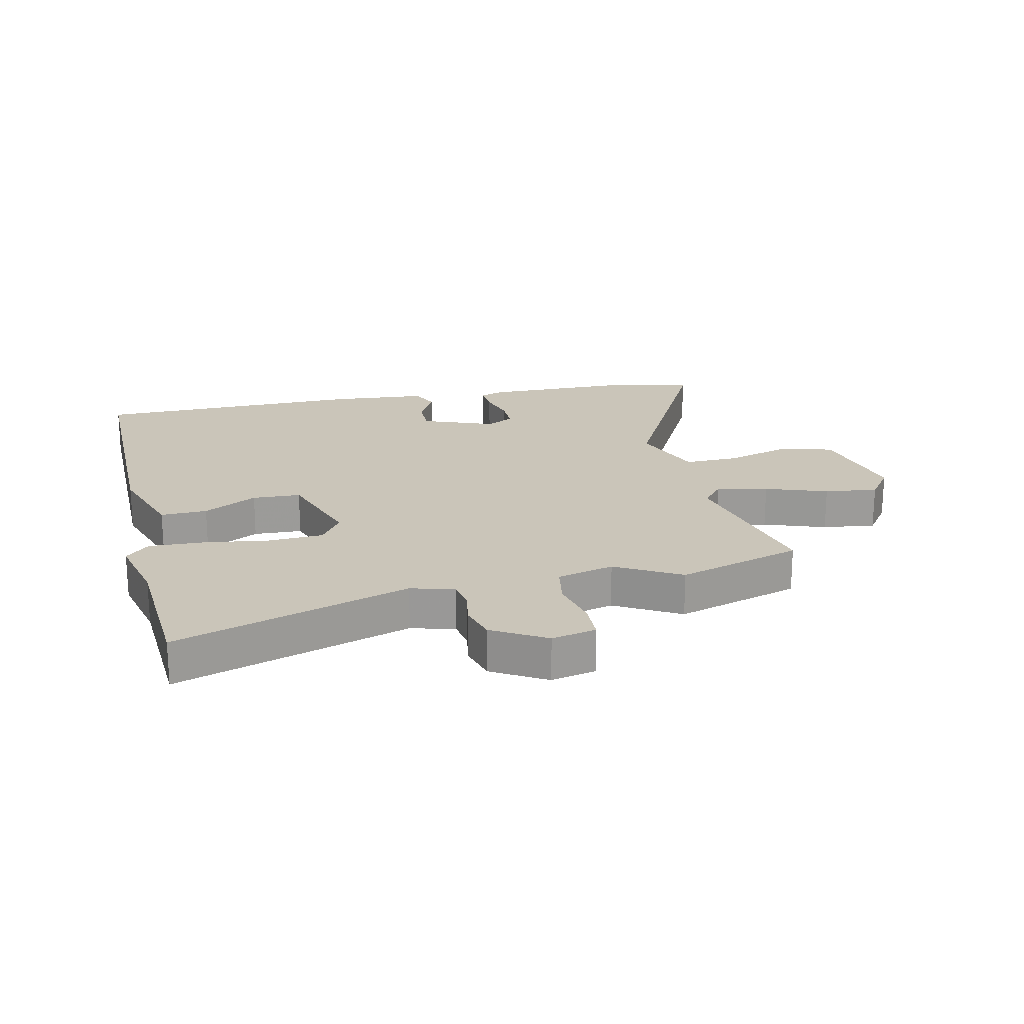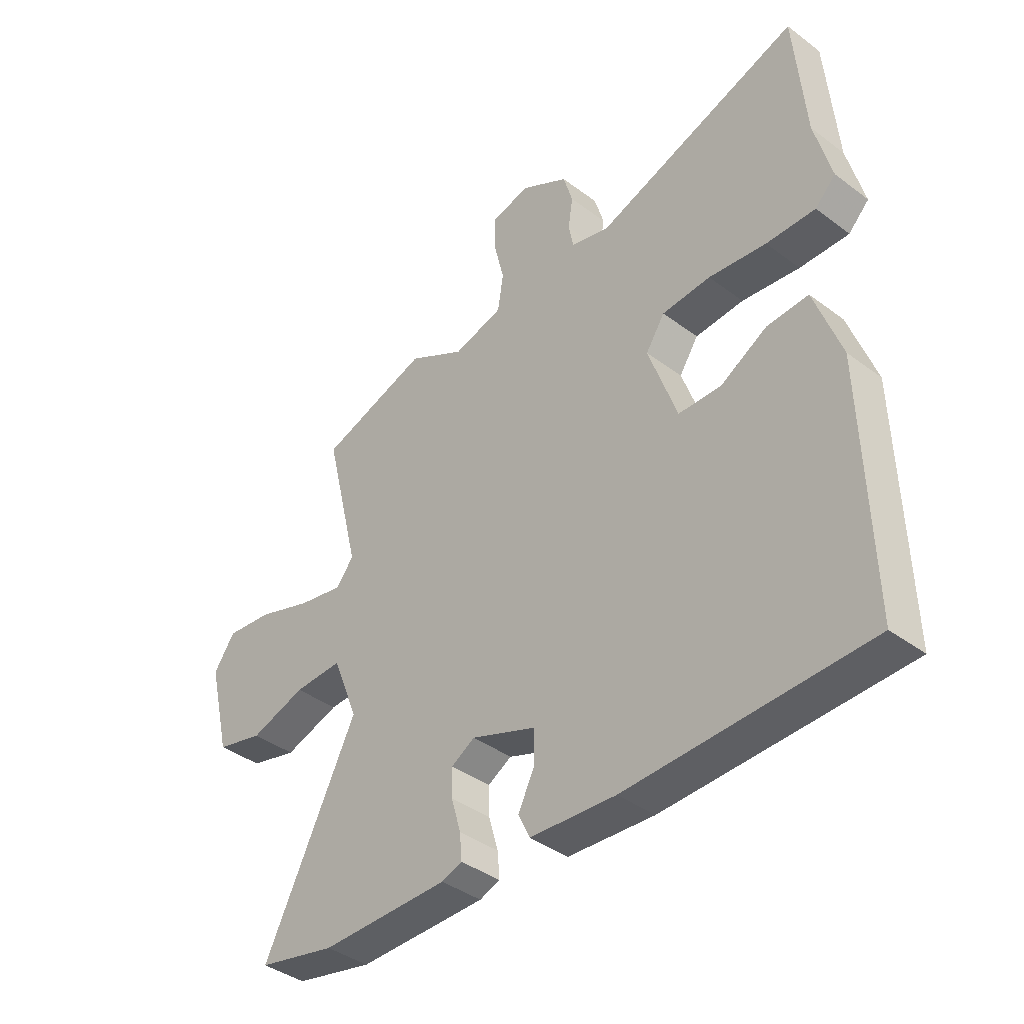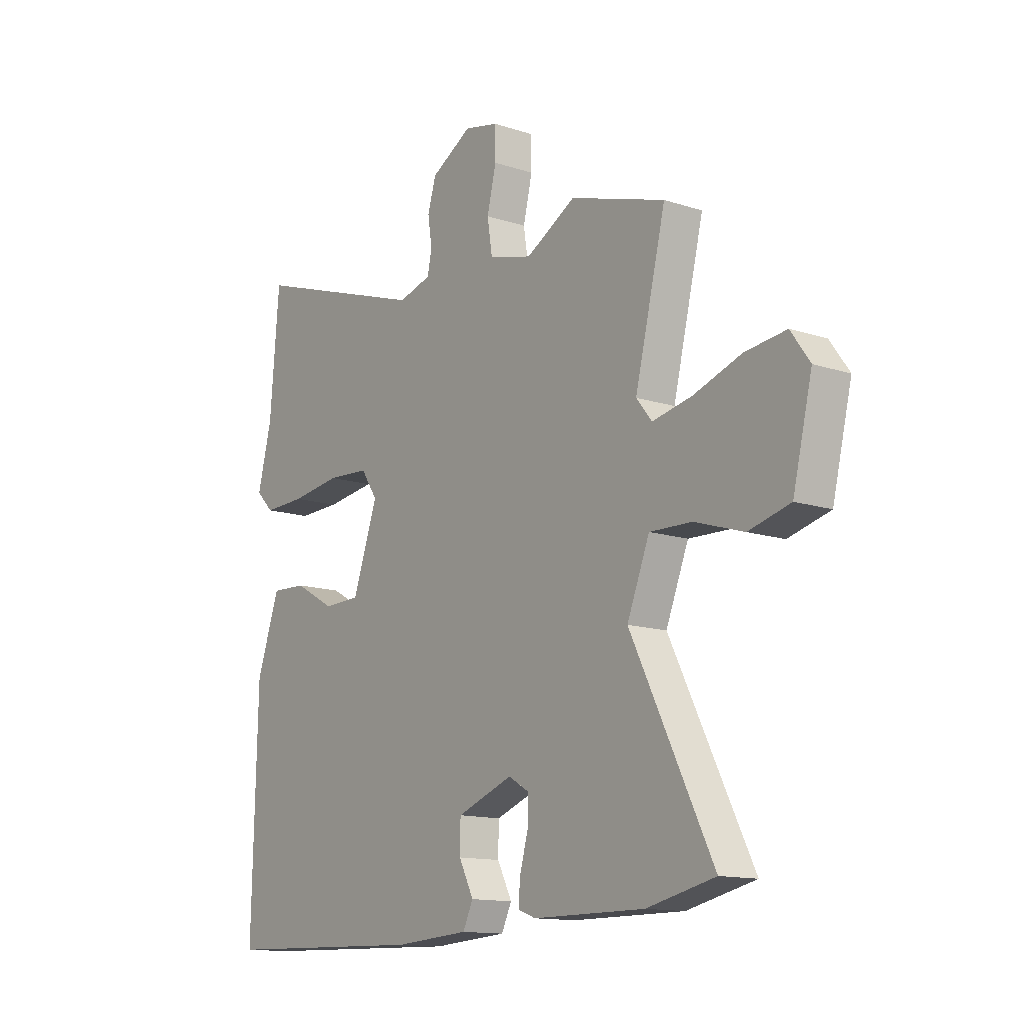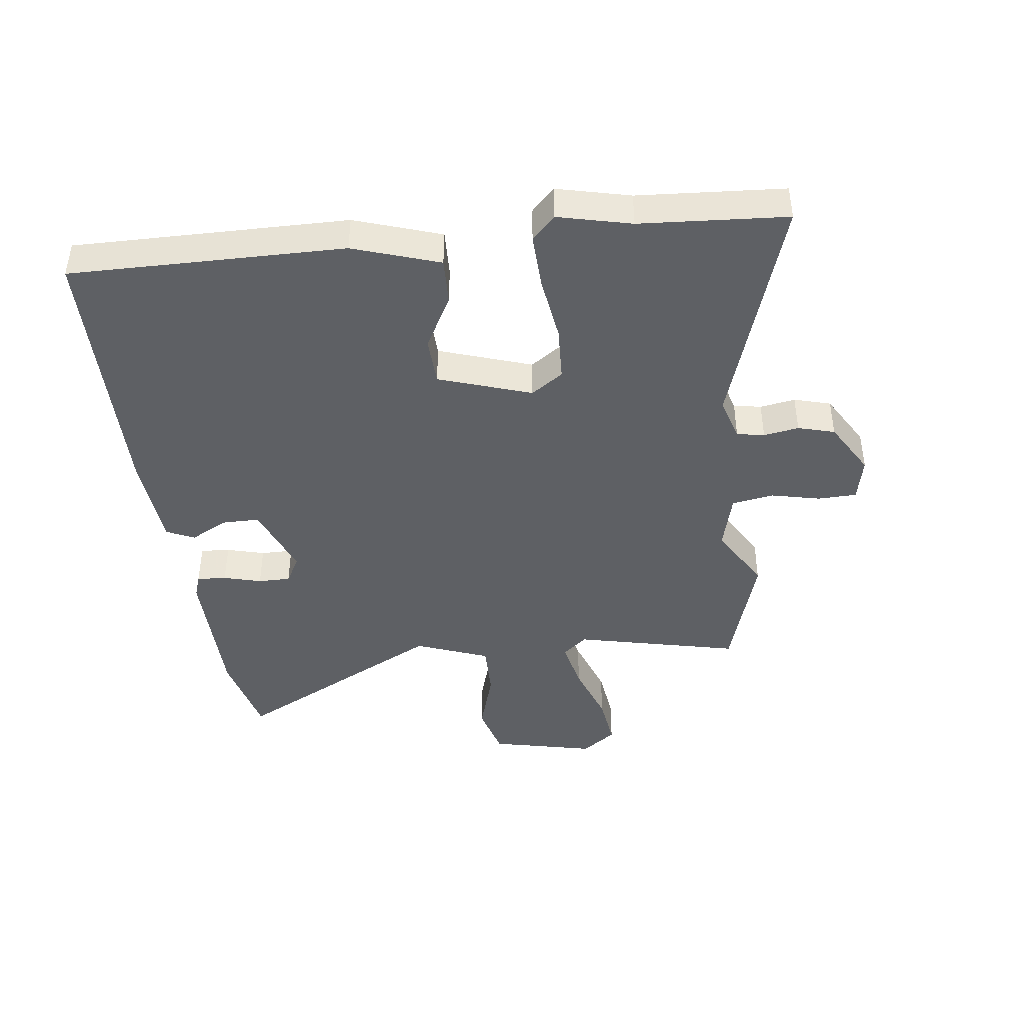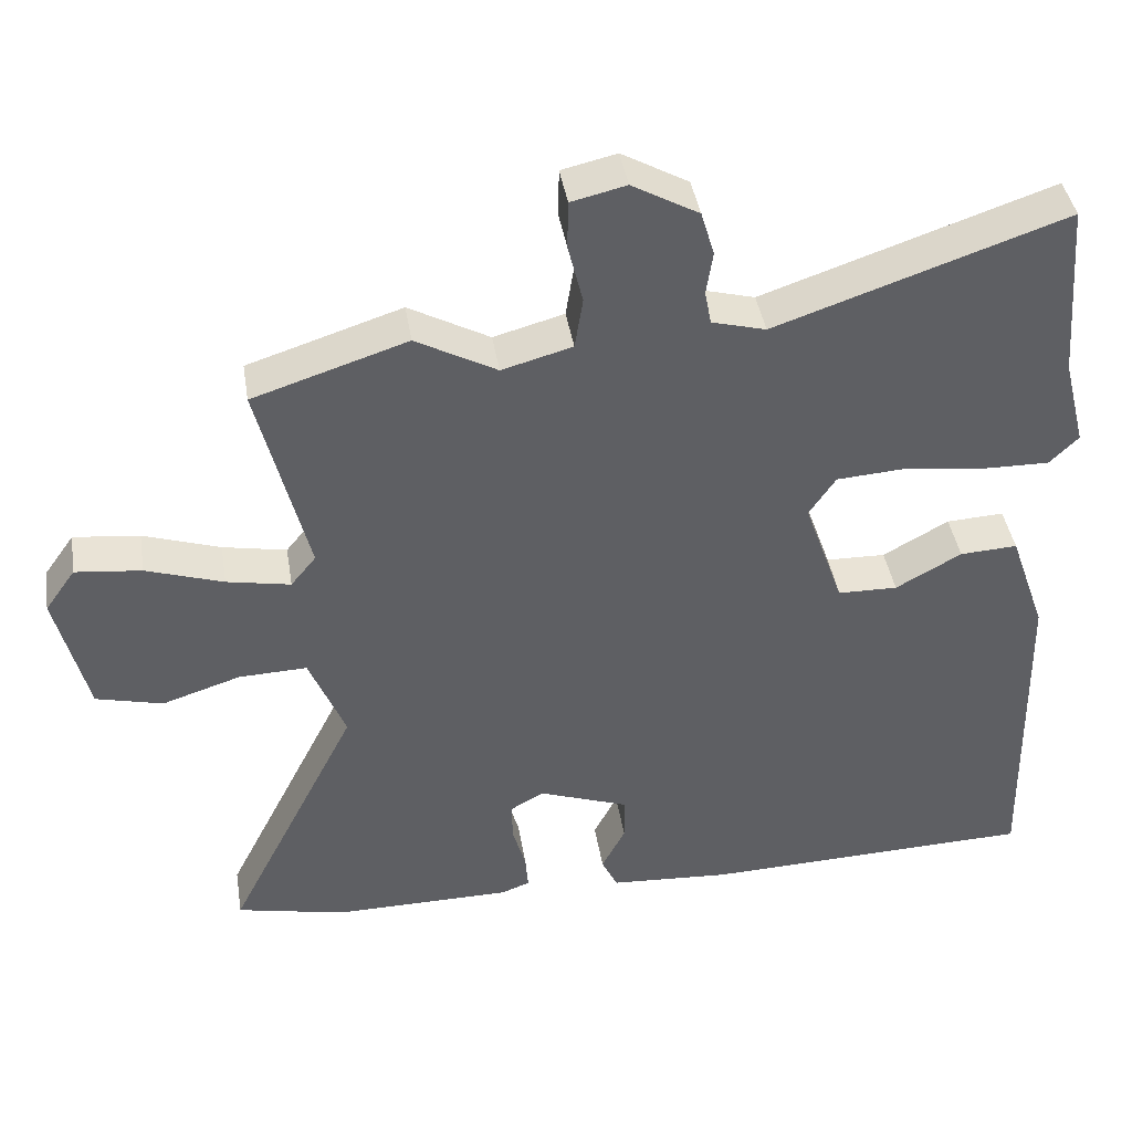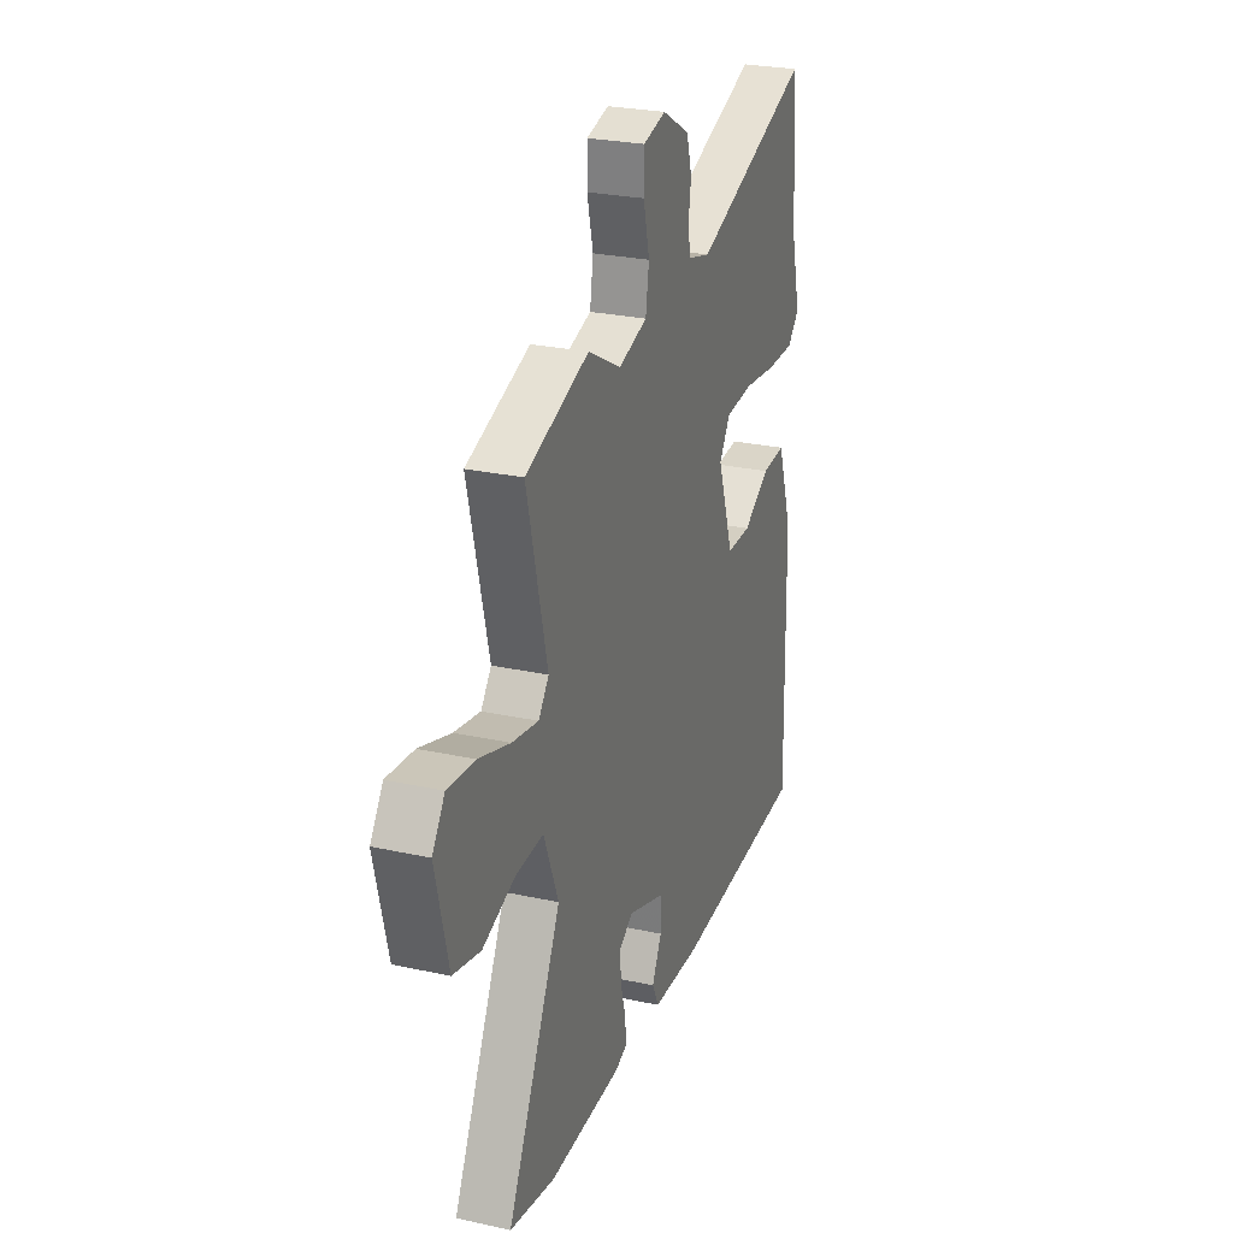
<metadata>
{"format":"obj","ext":"obj","renderer":"f3d","projection":"perspective","resolution":1024,"background":"white","views":[{"elev":20.7,"azim":-11.8,"up":"+Y"},{"elev":-39.8,"azim":-132.8,"up":"+Z"},{"elev":-13.5,"azim":53.6,"up":"+Z"},{"elev":-42.8,"azim":-82.0,"up":"+Y"},{"elev":41.8,"azim":170.8,"up":"+Z"},{"elev":26.7,"azim":108.9,"up":"+Z"}]}
</metadata>
<code>
v 0.648 0.07 -0.467
v 0.5 0.07 -0.5
v 0.257 0.07 -0.499
v 0.218 0.07 -0.485
v 0.222 0.07 -0.436
v 0.24 0.07 -0.373
v 0.241 0.07 -0.319
v 0.196 0.07 -0.293
v 0.074 0.07 -0.338
v 0.073 0.07 -0.4
v 0.105 0.07 -0.463
v 0.083 0.07 -0.509
v -0.08 0.07 -0.52
v -0.533 0.07 -0.507
v -0.522 0.07 -0.051
v -0.472 0.07 0.092
v -0.394 0.07 0.088
v -0.305 0.07 0.038
v -0.224 0.07 0.04
v -0.17 0.07 0.194
v -0.206 0.07 0.248
v -0.298 0.07 0.254
v -0.407 0.07 0.24
v -0.5 0.07 0.238
v -0.539 0.07 0.277
v -0.508 0.07 0.399
v -0.488 0.07 0.643
v -0.097 0.07 0.51
v -0.024 0.07 0.53
v -0.015 0.07 0.576
v -0.024 0.07 0.635
v -0.006 0.07 0.696
v 0.084 0.07 0.747
v 0.158 0.07 0.73
v 0.159 0.07 0.665
v 0.139 0.07 0.583
v 0.15 0.07 0.513
v 0.245 0.07 0.487
v 0.354 0.07 0.547
v 0.562 0.07 0.48
v 0.495 0.07 0.207
v 0.529 0.07 0.165
v 0.615 0.07 0.182
v 0.719 0.07 0.217
v 0.808 0.07 0.227
v 0.849 0.07 0.169
v 0.807 0.07 -0.004
v 0.717 0.07 -0.027
v 0.611 0.07 0.007
v 0.519 0.07 0.01
v 0.47 0.07 -0.112
v 0.648 0 -0.467
v 0.5 0 -0.5
v 0.257 0 -0.499
v 0.218 0 -0.485
v 0.222 0 -0.436
v 0.24 0 -0.373
v 0.241 0 -0.319
v 0.196 0 -0.293
v 0.074 0 -0.338
v 0.073 0 -0.4
v 0.105 0 -0.463
v 0.083 0 -0.509
v -0.08 0 -0.52
v -0.533 0 -0.507
v -0.522 0 -0.051
v -0.472 0 0.092
v -0.394 0 0.088
v -0.305 0 0.038
v -0.224 0 0.04
v -0.17 0 0.194
v -0.206 0 0.248
v -0.298 0 0.254
v -0.407 0 0.24
v -0.5 0 0.238
v -0.539 0 0.277
v -0.508 0 0.399
v -0.488 0 0.643
v -0.097 0 0.51
v -0.024 0 0.53
v -0.015 0 0.576
v -0.024 0 0.635
v -0.006 0 0.696
v 0.084 0 0.747
v 0.158 0 0.73
v 0.159 0 0.665
v 0.139 0 0.583
v 0.15 0 0.513
v 0.245 0 0.487
v 0.354 0 0.547
v 0.562 0 0.48
v 0.495 0 0.207
v 0.529 0 0.165
v 0.615 0 0.182
v 0.719 0 0.217
v 0.808 0 0.227
v 0.849 0 0.169
v 0.807 0 -0.004
v 0.717 0 -0.027
v 0.611 0 0.007
v 0.519 0 0.01
v 0.47 0 -0.112
f 47 48 49
f 46 47 49
f 45 46 49
f 44 45 49
f 43 44 49
f 42 43 49 50
f 41 42 50 51
f 38 39 40 41
f 37 38 41 51
f 34 35 36
f 33 34 36
f 32 33 36
f 31 32 36
f 30 31 36
f 29 30 36 37
f 51 1 2
f 37 51 2
f 29 37 2
f 28 29 2
f 24 25 26
f 23 24 26
f 22 23 26
f 26 27 28
f 22 26 28
f 21 22 28
f 16 17 18
f 15 16 18
f 14 15 18
f 13 14 18
f 12 13 18
f 11 12 18
f 10 11 18
f 9 10 18 19
f 8 9 19 20
f 4 5 6
f 3 4 6
f 2 3 6
f 2 6 7
f 28 2 7
f 20 21 28
f 8 20 28
f 7 8 28
f 100 99 98
f 100 98 97
f 100 97 96
f 100 96 95
f 100 95 94
f 101 100 94 93
f 102 101 93 92
f 92 91 90 89
f 102 92 89 88
f 87 86 85
f 87 85 84
f 87 84 83
f 87 83 82
f 87 82 81
f 88 87 81 80
f 53 52 102
f 53 102 88
f 53 88 80
f 53 80 79
f 77 76 75
f 77 75 74
f 77 74 73
f 79 78 77
f 79 77 73
f 79 73 72
f 69 68 67
f 69 67 66
f 69 66 65
f 69 65 64
f 69 64 63
f 69 63 62
f 69 62 61
f 70 69 61 60
f 71 70 60 59
f 57 56 55
f 57 55 54
f 57 54 53
f 58 57 53
f 58 53 79
f 79 72 71
f 79 71 59
f 79 59 58
f 1 52 53 2
f 2 53 54 3
f 3 54 55 4
f 4 55 56 5
f 5 56 57 6
f 6 57 58 7
f 7 58 59 8
f 8 59 60 9
f 9 60 61 10
f 10 61 62 11
f 11 62 63 12
f 12 63 64 13
f 13 64 65 14
f 14 65 66 15
f 15 66 67 16
f 16 67 68 17
f 17 68 69 18
f 18 69 70 19
f 19 70 71 20
f 20 71 72 21
f 21 72 73 22
f 22 73 74 23
f 23 74 75 24
f 24 75 76 25
f 25 76 77 26
f 26 77 78 27
f 27 78 79 28
f 28 79 80 29
f 29 80 81 30
f 30 81 82 31
f 31 82 83 32
f 32 83 84 33
f 33 84 85 34
f 34 85 86 35
f 35 86 87 36
f 36 87 88 37
f 37 88 89 38
f 38 89 90 39
f 39 90 91 40
f 40 91 92 41
f 41 92 93 42
f 42 93 94 43
f 43 94 95 44
f 44 95 96 45
f 45 96 97 46
f 46 97 98 47
f 47 98 99 48
f 48 99 100 49
f 49 100 101 50
f 50 101 102 51
f 51 102 52 1

</code>
